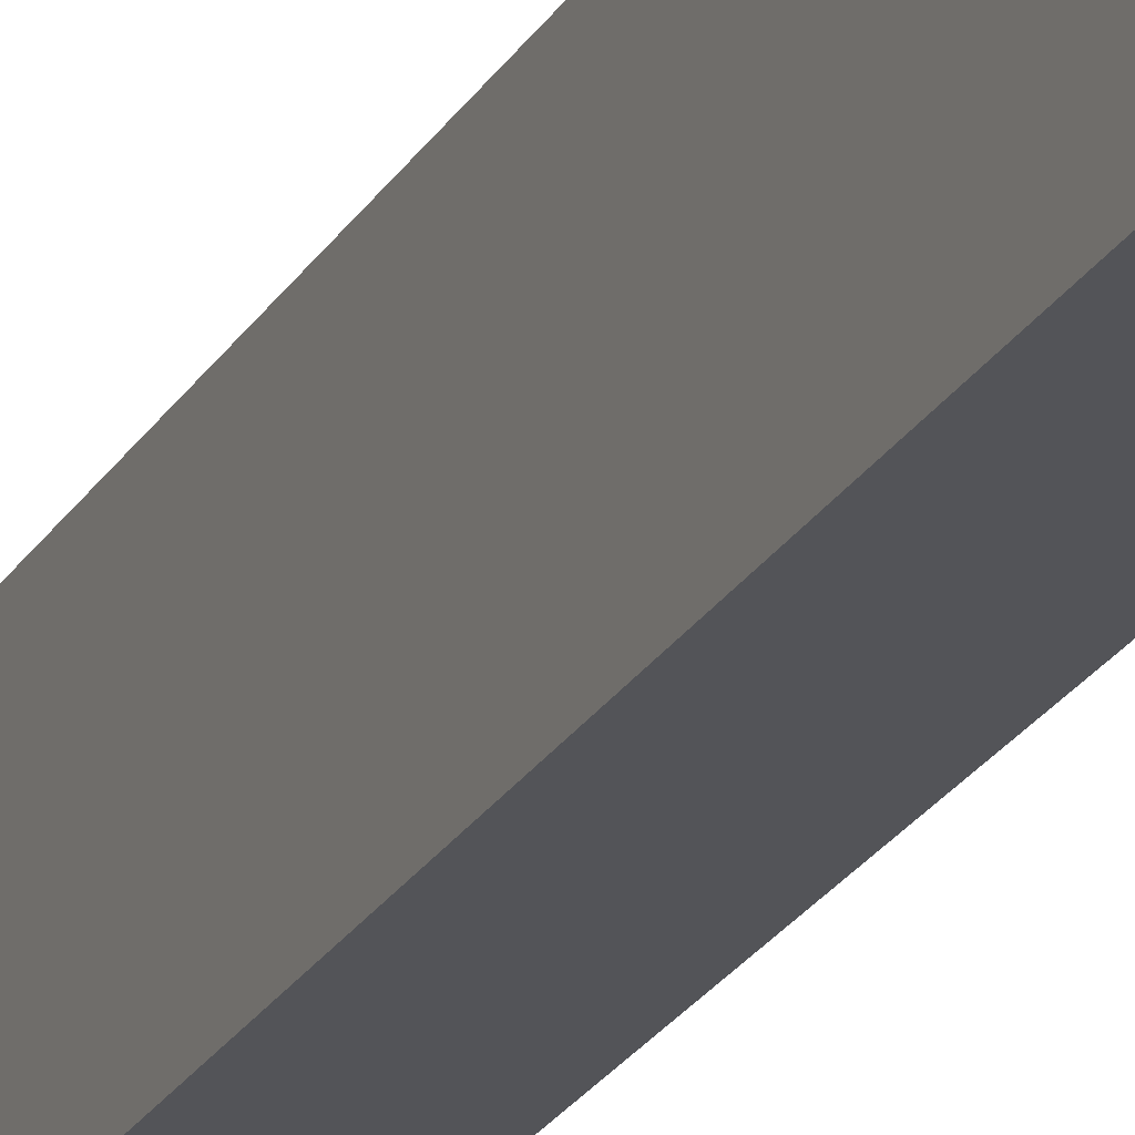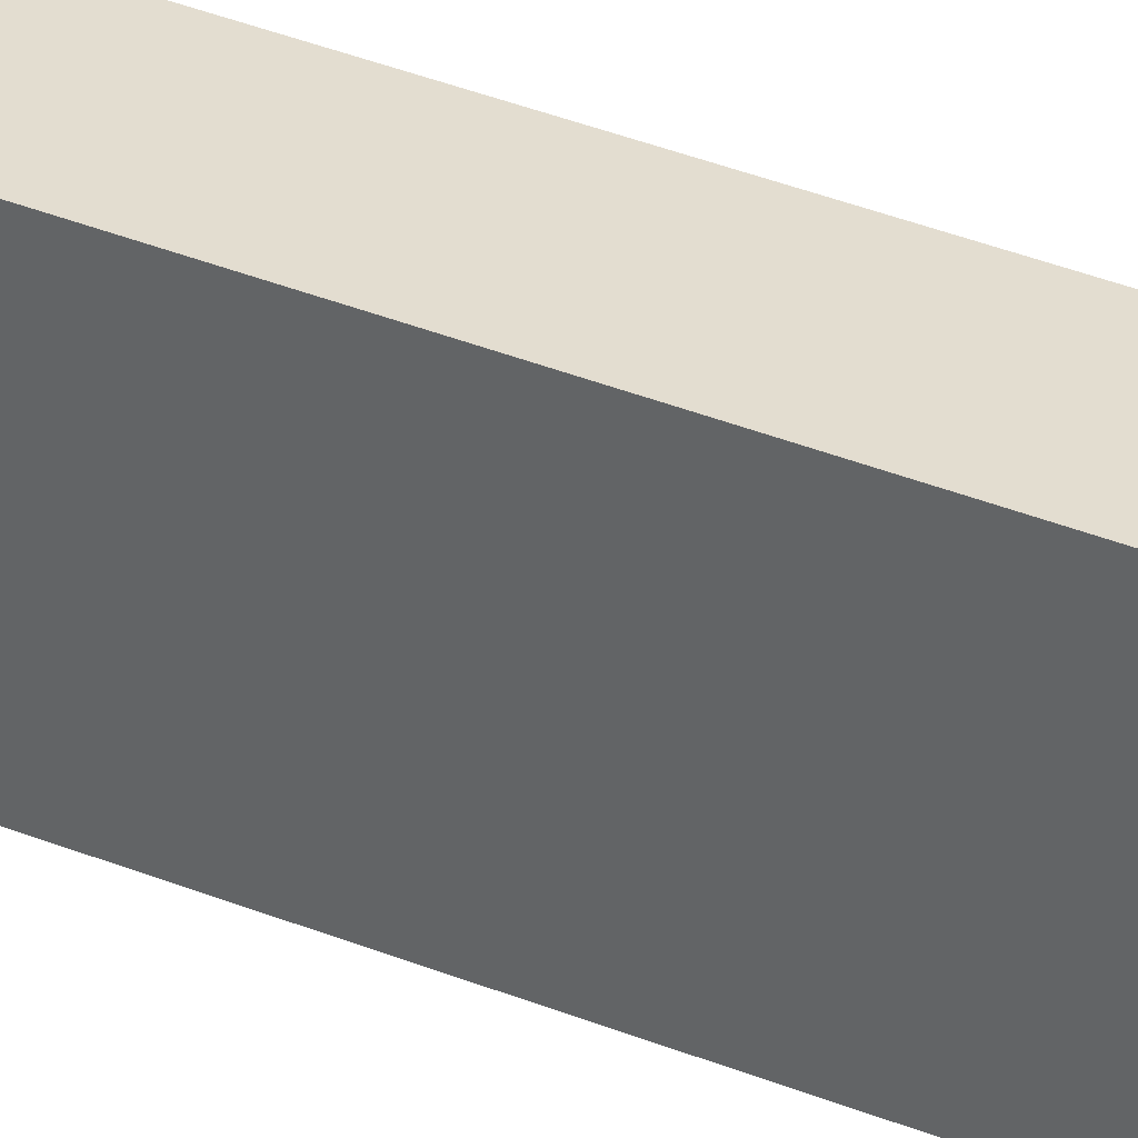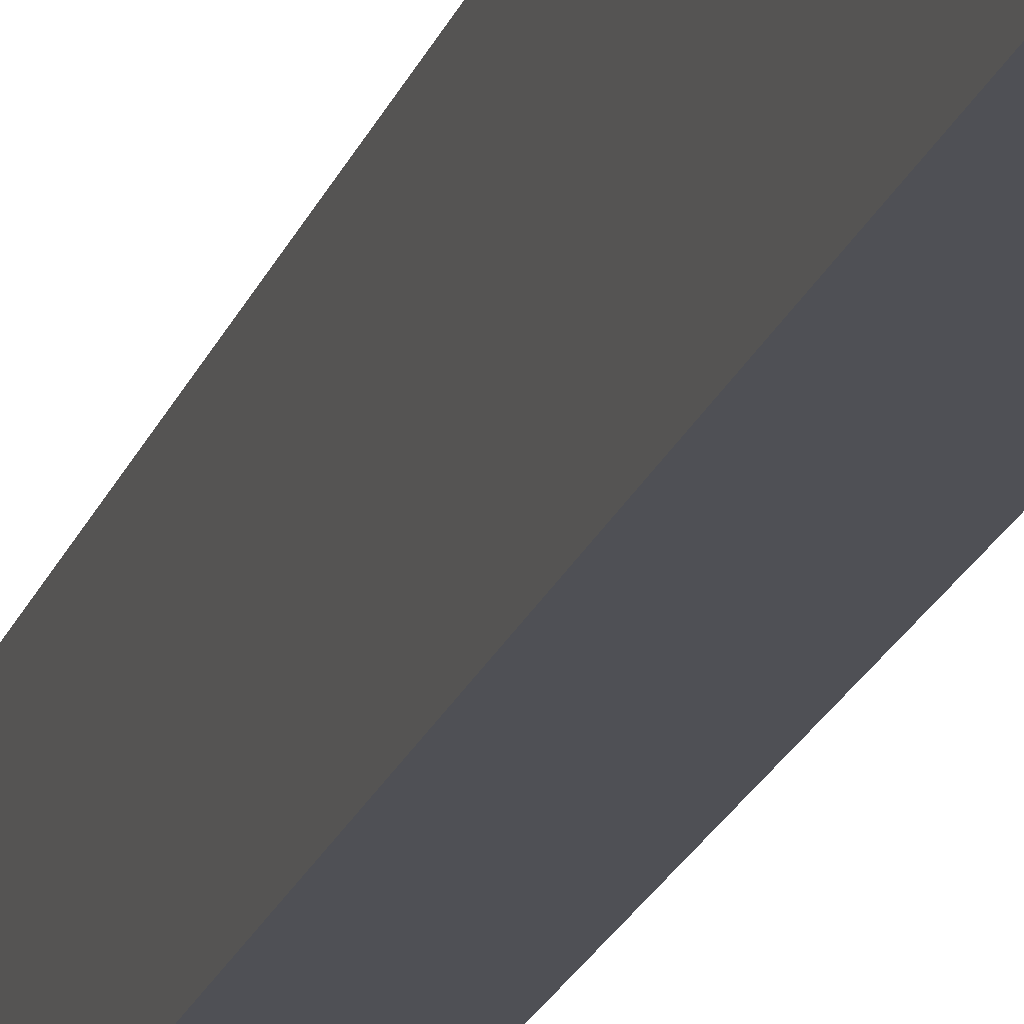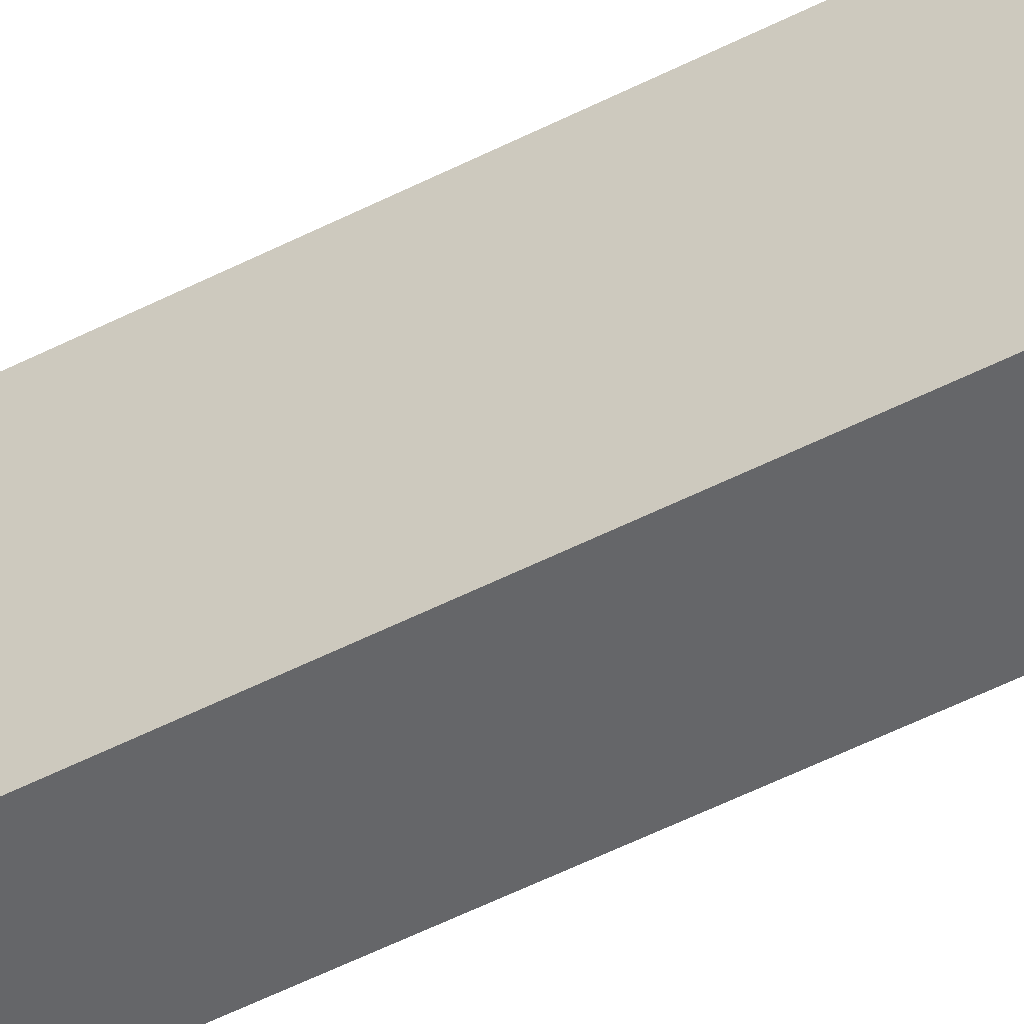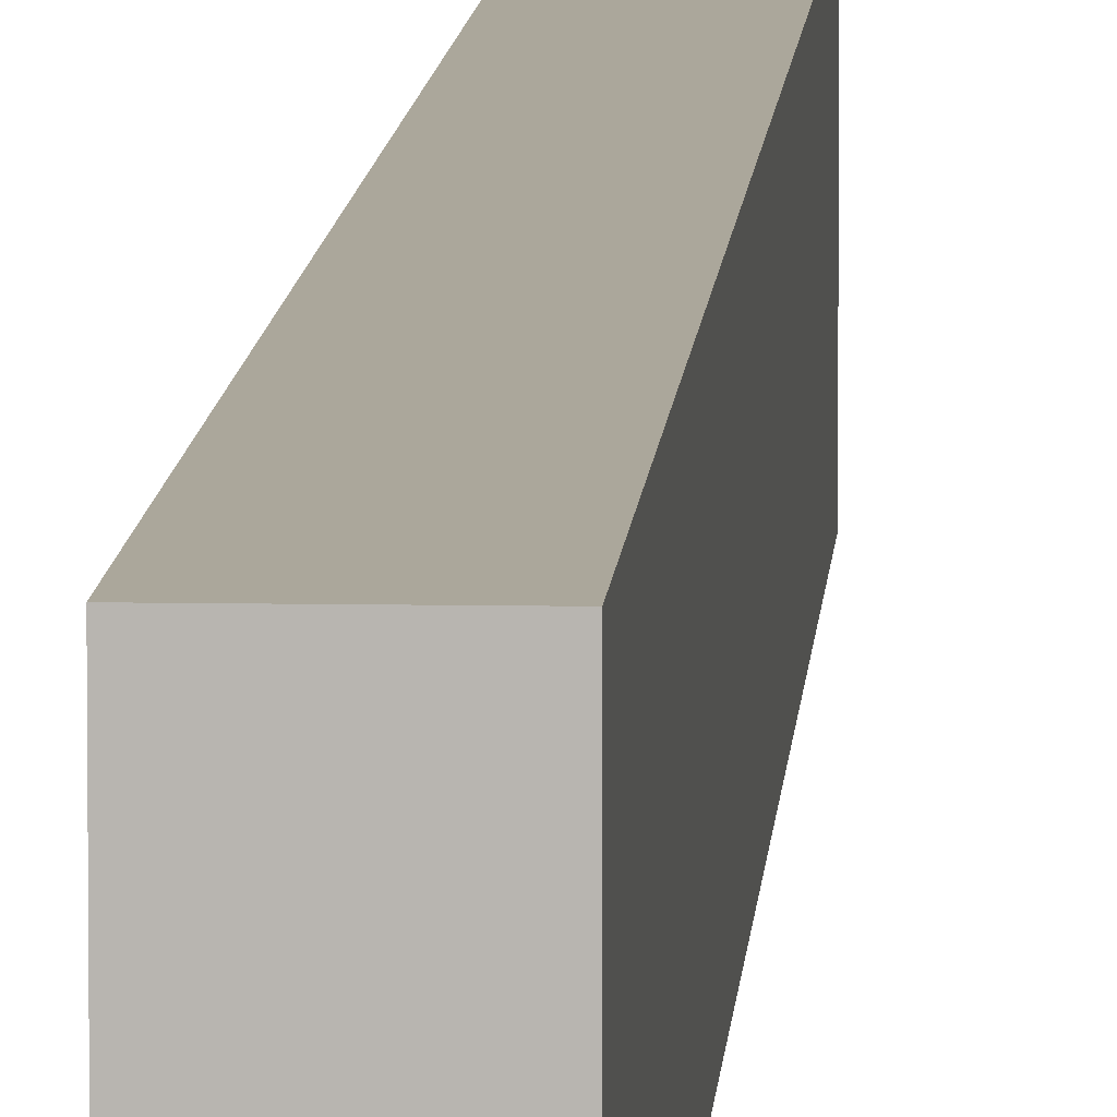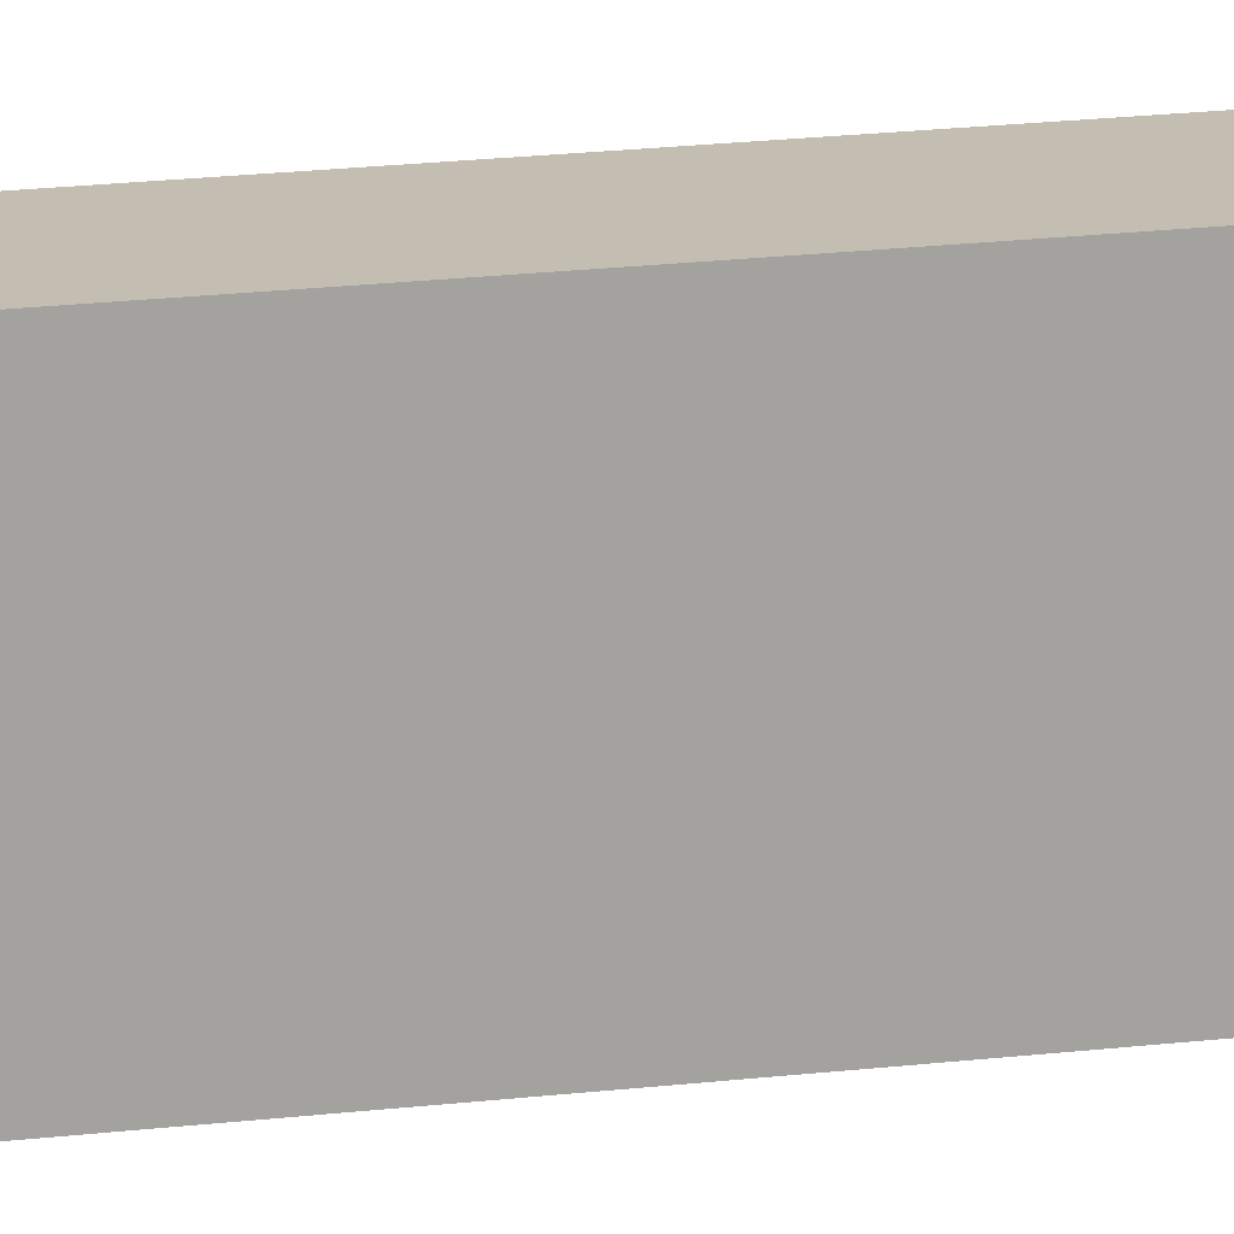
<metadata>
{"format":"obj","ext":"obj","renderer":"f3d","projection":"perspective","resolution":1024,"background":"white","views":[{"elev":-23.4,"azim":156.8,"up":"+Y"},{"elev":35.6,"azim":-61.6,"up":"+Y"},{"elev":-19.4,"azim":164.5,"up":"+Y"},{"elev":-51.8,"azim":119.1,"up":"+Y"},{"elev":8.1,"azim":-176.9,"up":"+Y"},{"elev":17.2,"azim":-104.2,"up":"+Y"}]}
</metadata>
<code>
o Component_21_4/Component_21/mesh16/mesh16-geometry#mesh16-geometry
v 0.5881 0.4087 0.282
v 0.5535 0.3393 0.282
v 0.5881 0.3393 0.282
v 0.5535 0.4087 0.282
v 0.5881 0.3393 -0.2496
v 0.5535 0.4087 -0.2496
v 0.5535 0.3393 -0.2496
v 0.5881 0.4087 -0.2496
f 1 2 3
f 2 1 4
f 3 2 1
f 4 1 2
f 2 5 3
f 3 5 2
f 5 1 3
f 3 1 5
f 1 6 4
f 4 6 1
f 6 2 4
f 4 2 6
f 5 2 7
f 7 2 5
f 1 5 8
f 8 5 1
f 6 1 8
f 8 1 6
f 2 6 7
f 7 6 2
f 6 5 7
f 7 5 6
f 5 6 8
f 8 6 5

</code>
